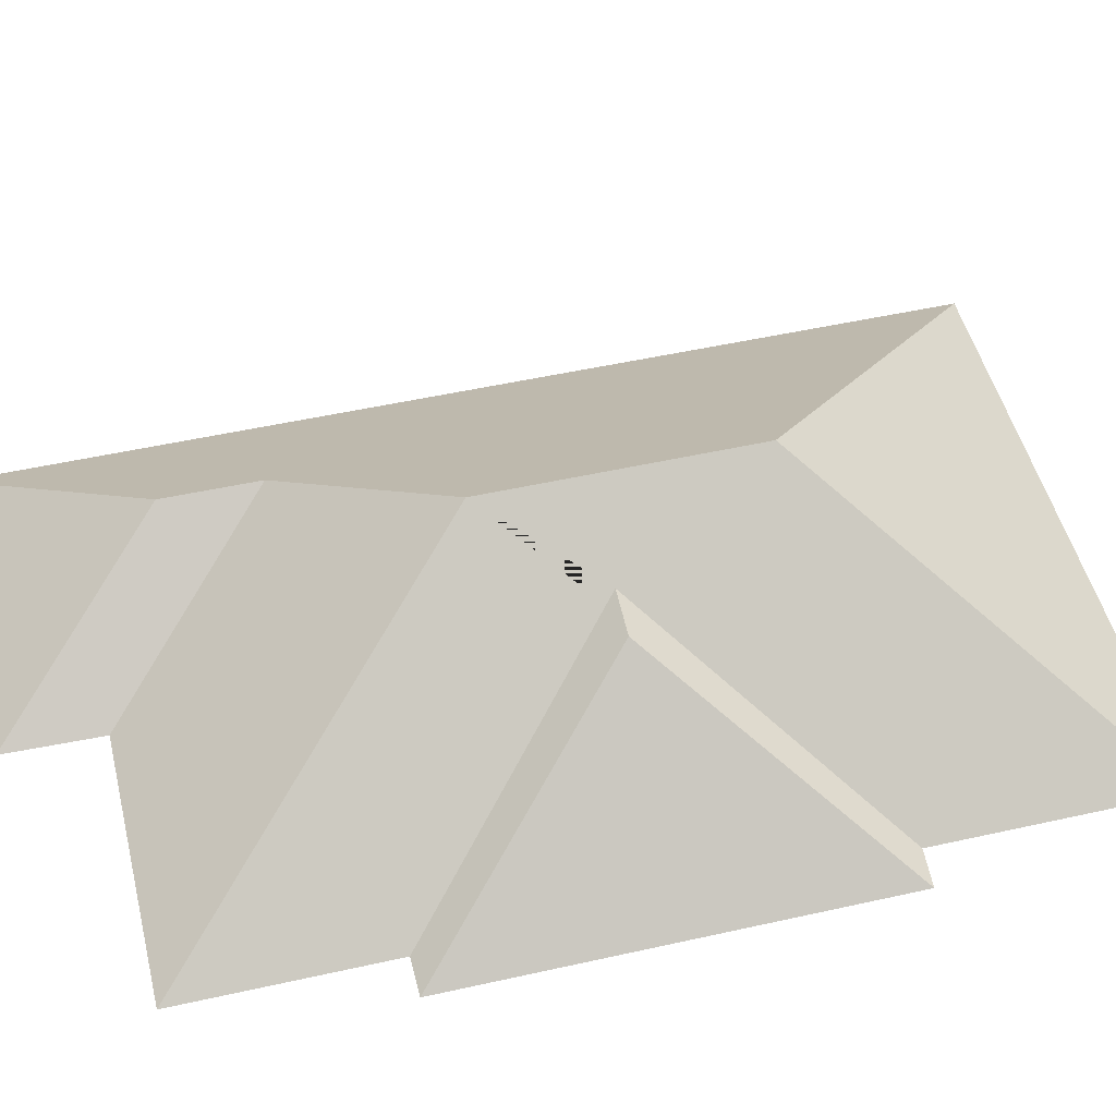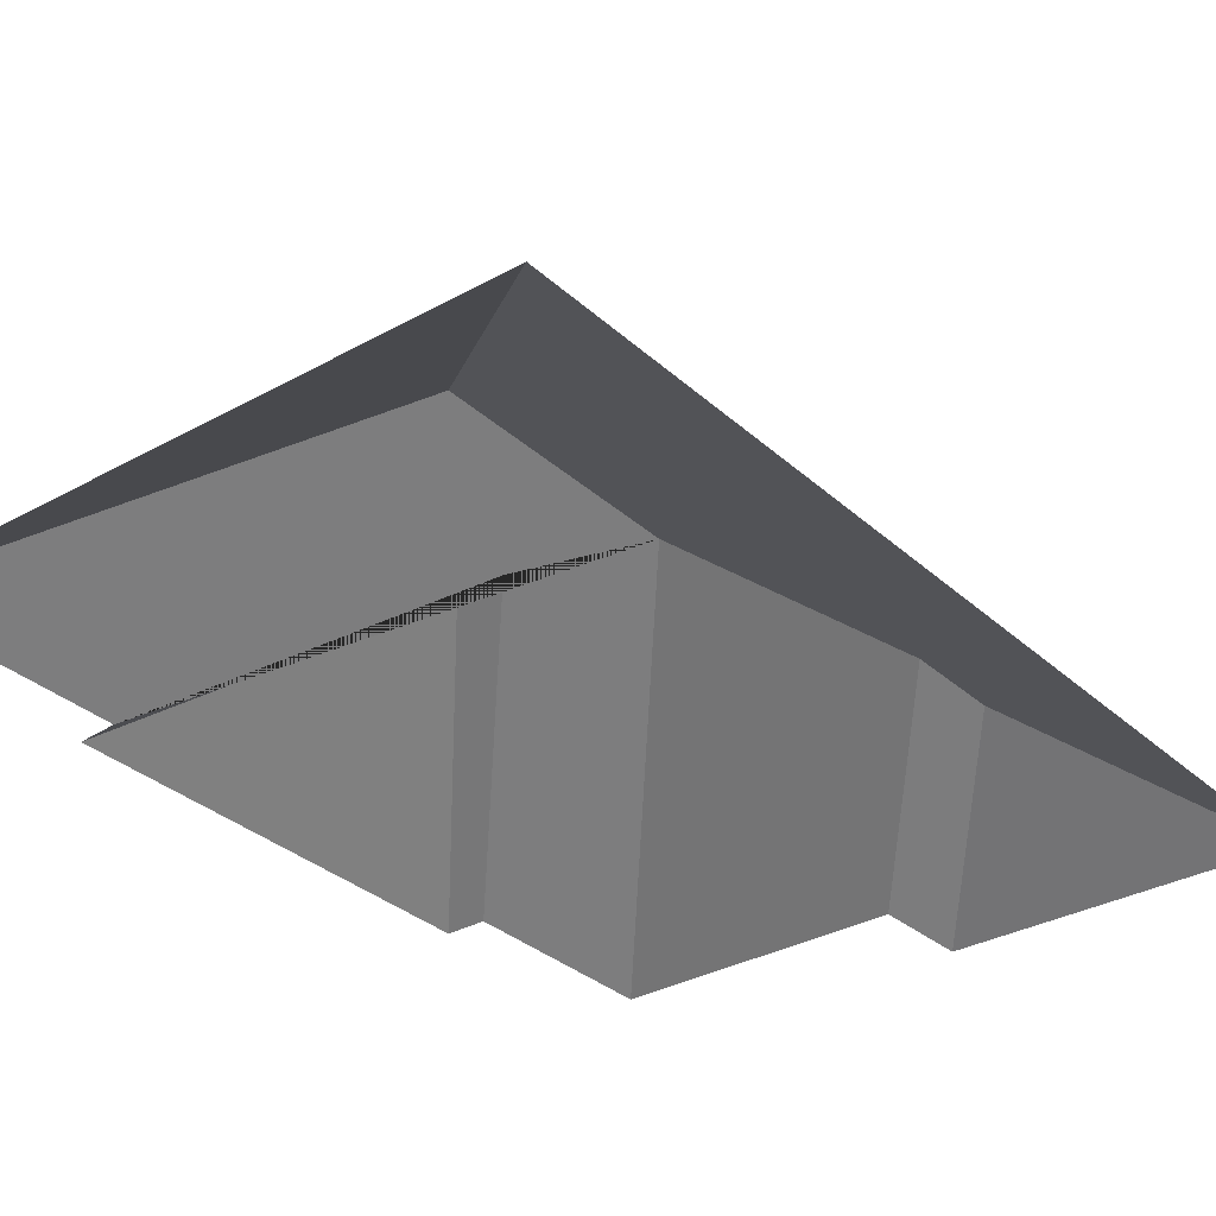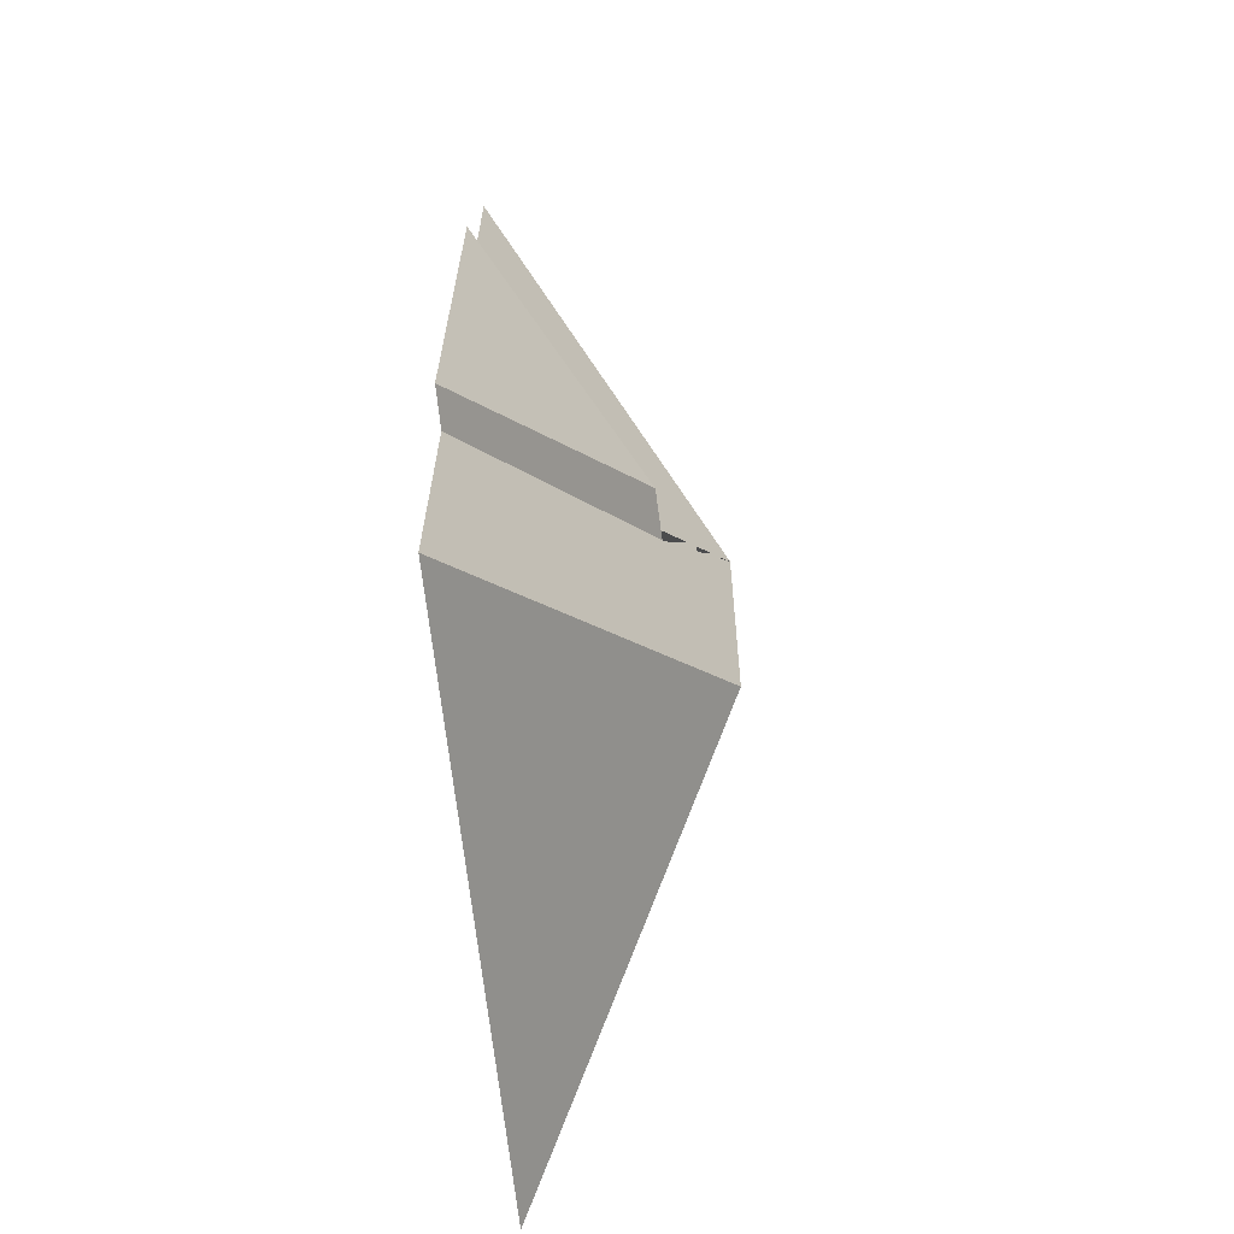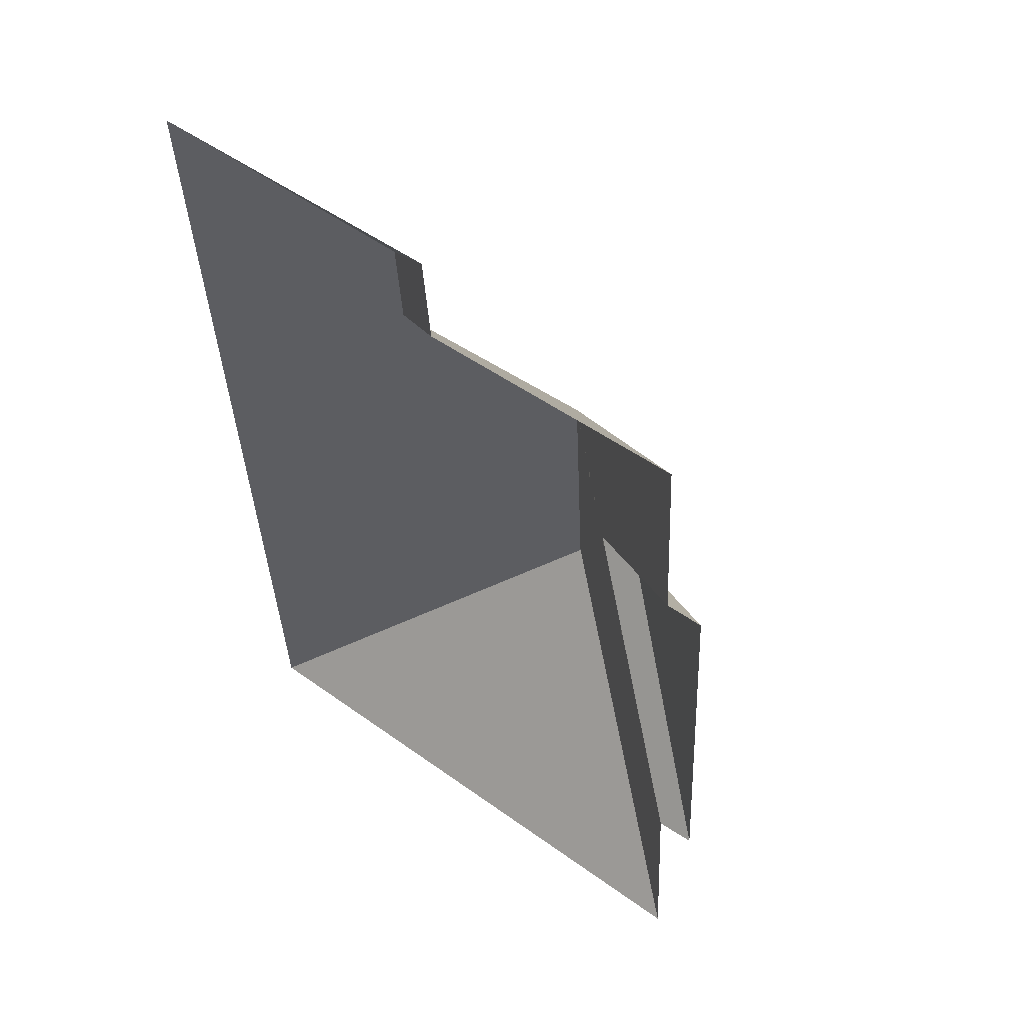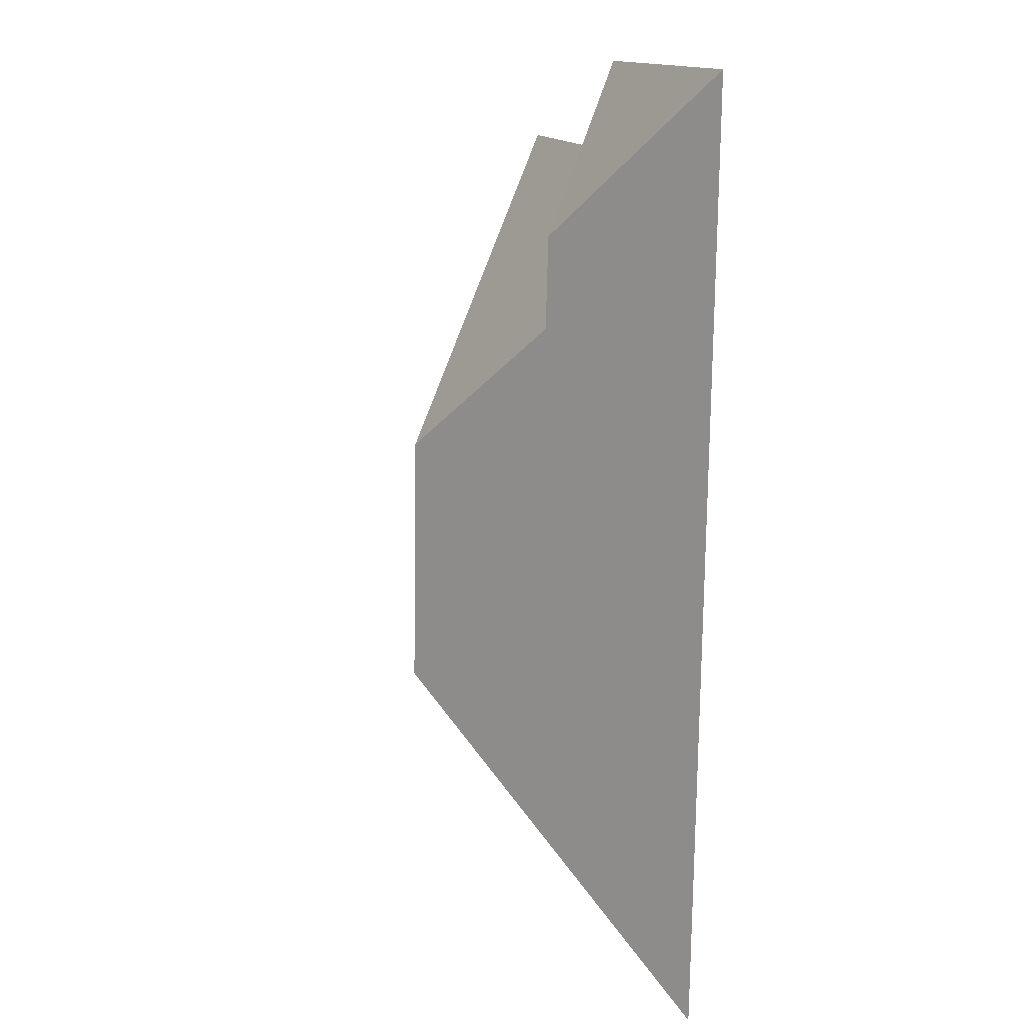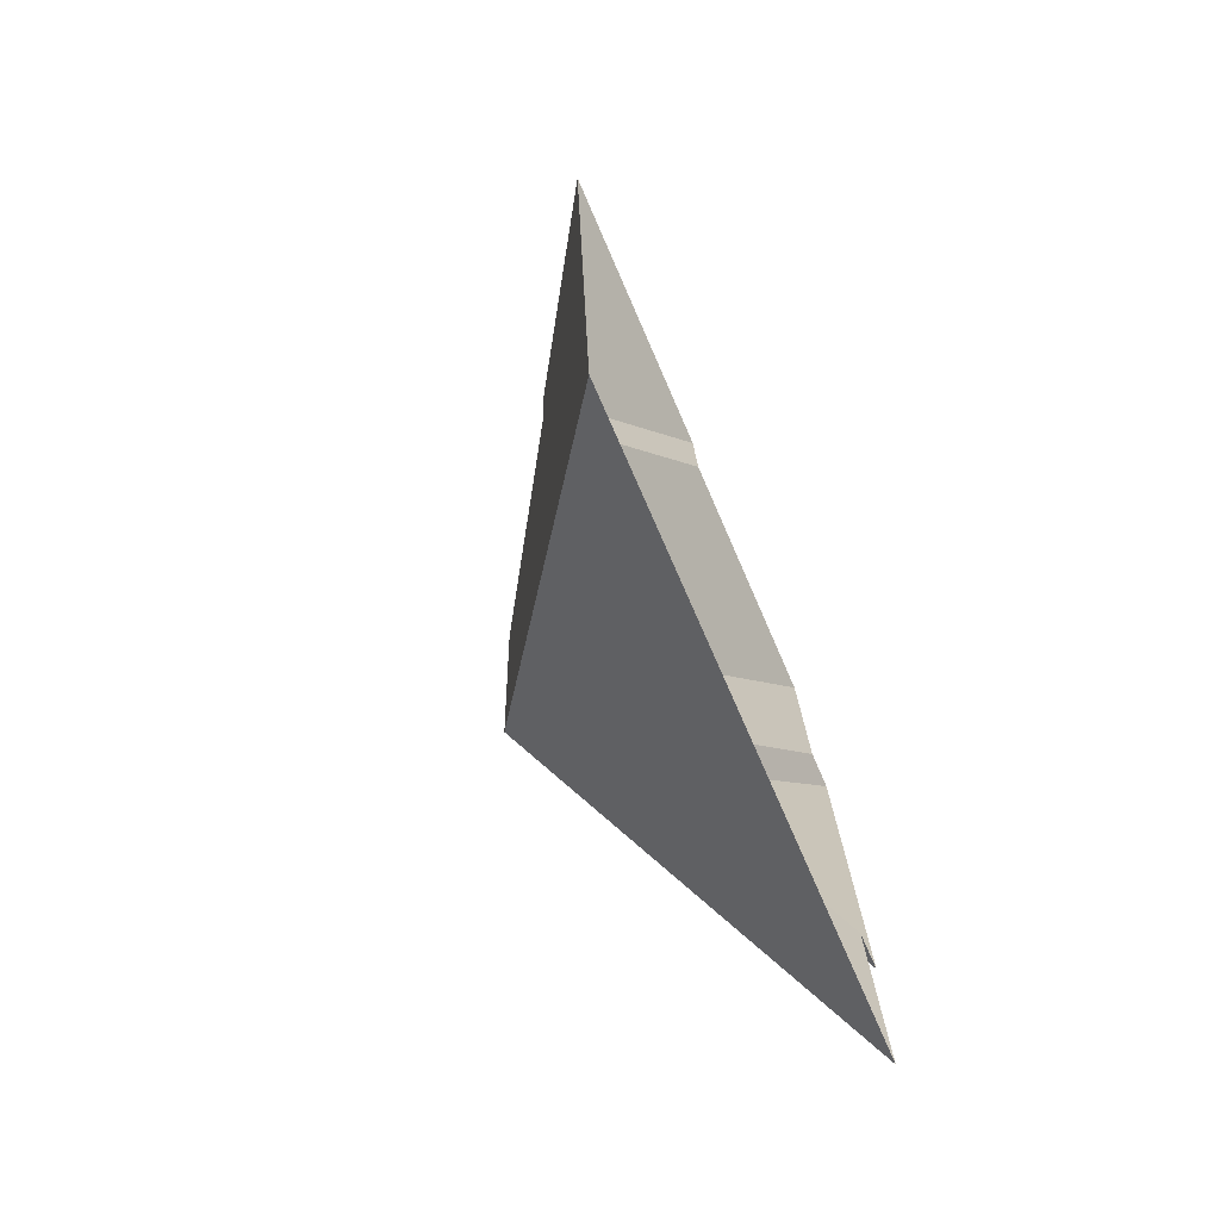
<metadata>
{"format":"obj","ext":"obj","renderer":"f3d","projection":"perspective","resolution":1024,"background":"white","views":[{"elev":49.4,"azim":73.0,"up":"+Y"},{"elev":-31.8,"azim":-144.7,"up":"+Y"},{"elev":-61.7,"azim":96.0,"up":"+Z"},{"elev":54.7,"azim":38.5,"up":"+Z"},{"elev":10.4,"azim":-105.9,"up":"+Z"},{"elev":-74.8,"azim":-66.6,"up":"+Z"}]}
</metadata>
<code>
o CG10_500_034059_0009_roof
v 10.97 75 -21.3
v 114.6 75 -15.85
v 206.4 75 -41.6
v 117 75 -46.8
v 69.18 112.2 -73.6
v 71.18 112.4 -104.2
v 209.8 75 -107.2
v 222.5 75 -106.5
v 122.1 145 -148.8
v 164.1 125.7 -180.2
v 148.1 126.1 -181.8
v 126.5 145 -233.2
v 229.8 75 -244.4
v 217.2 75 -246.1
v 221.2 75 -322.9
v 27.36 75 -333.1
v 10.97 0 -21.3
v 114.6 0 -15.85
v 117 0 -46.8
v 206.4 0 -41.6
v 209.8 0 -107.2
v 222.5 0 -106.5
v 229.8 0 -244.4
v 217.2 0 -246.1
v 221.2 0 -322.9
v 27.36 0 -333.1
f 1 2 5
f 2 4 6 5
f 6 4 3 9
f 9 3 7 11 14 15 12
f 10 8 13
f 11 7 8 10
f 14 11 10 13
f 15 12 16
f 16 12 9 6 5 1

</code>
